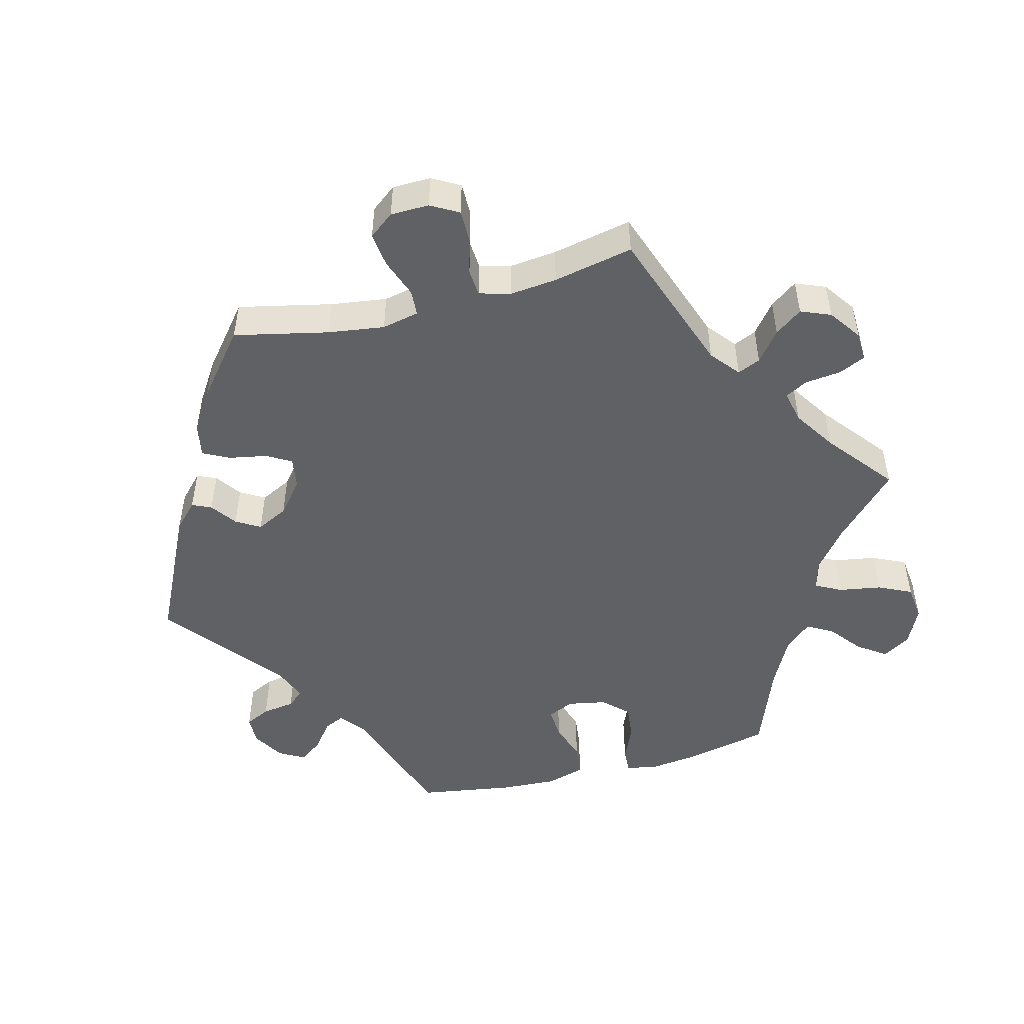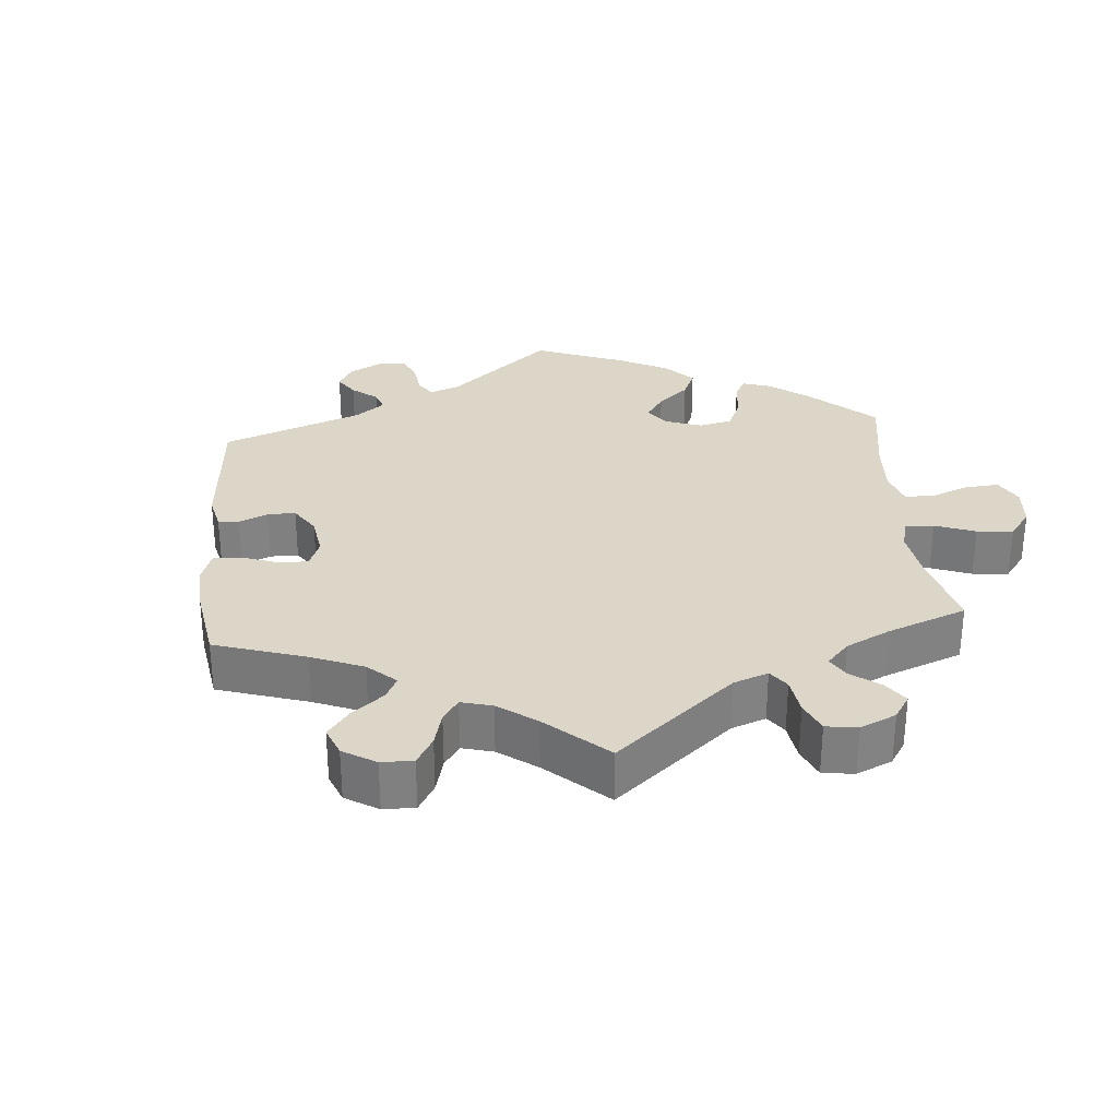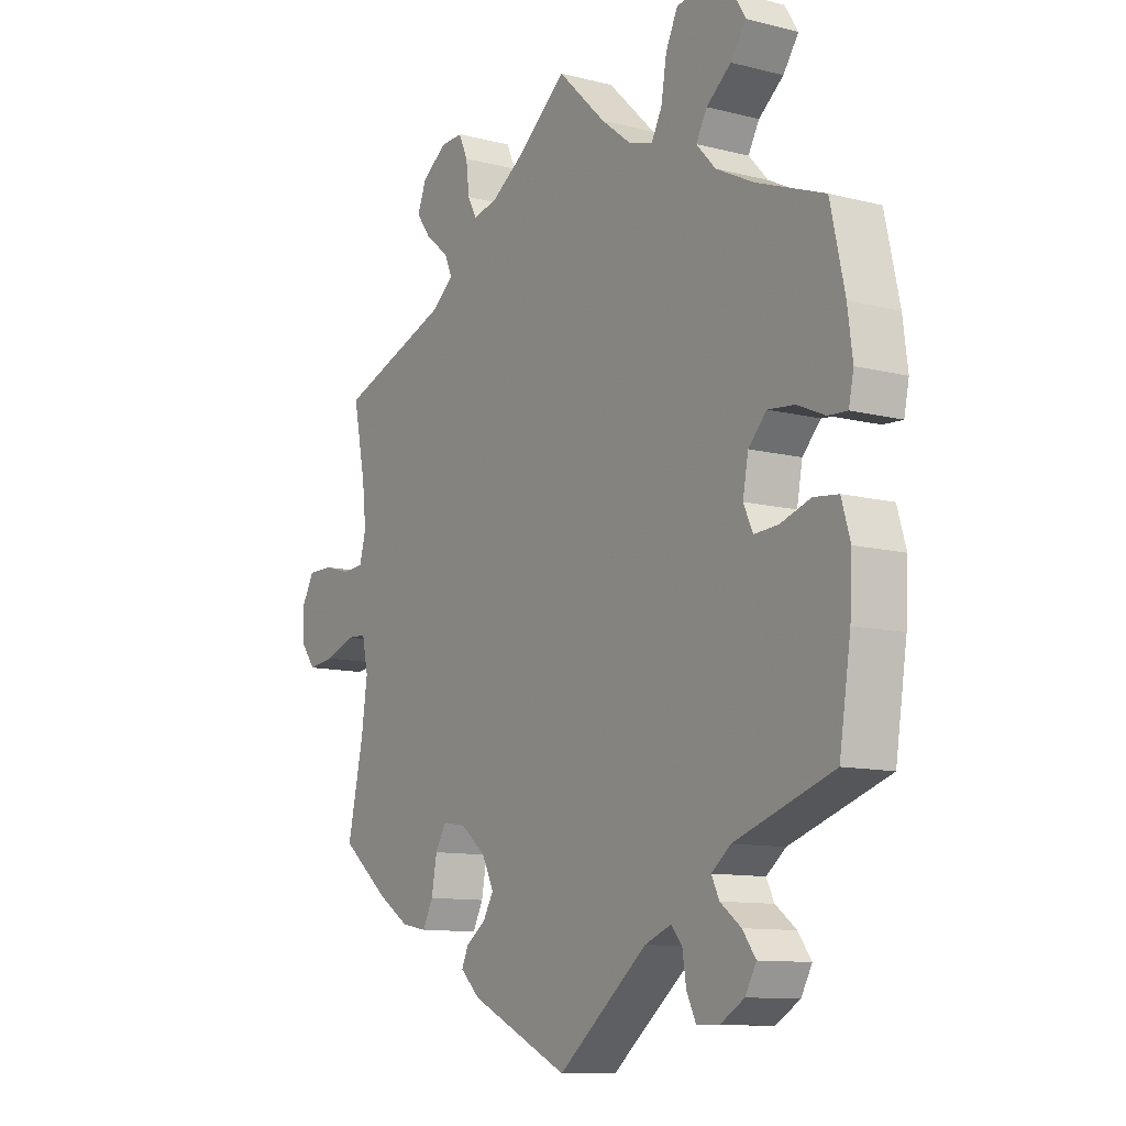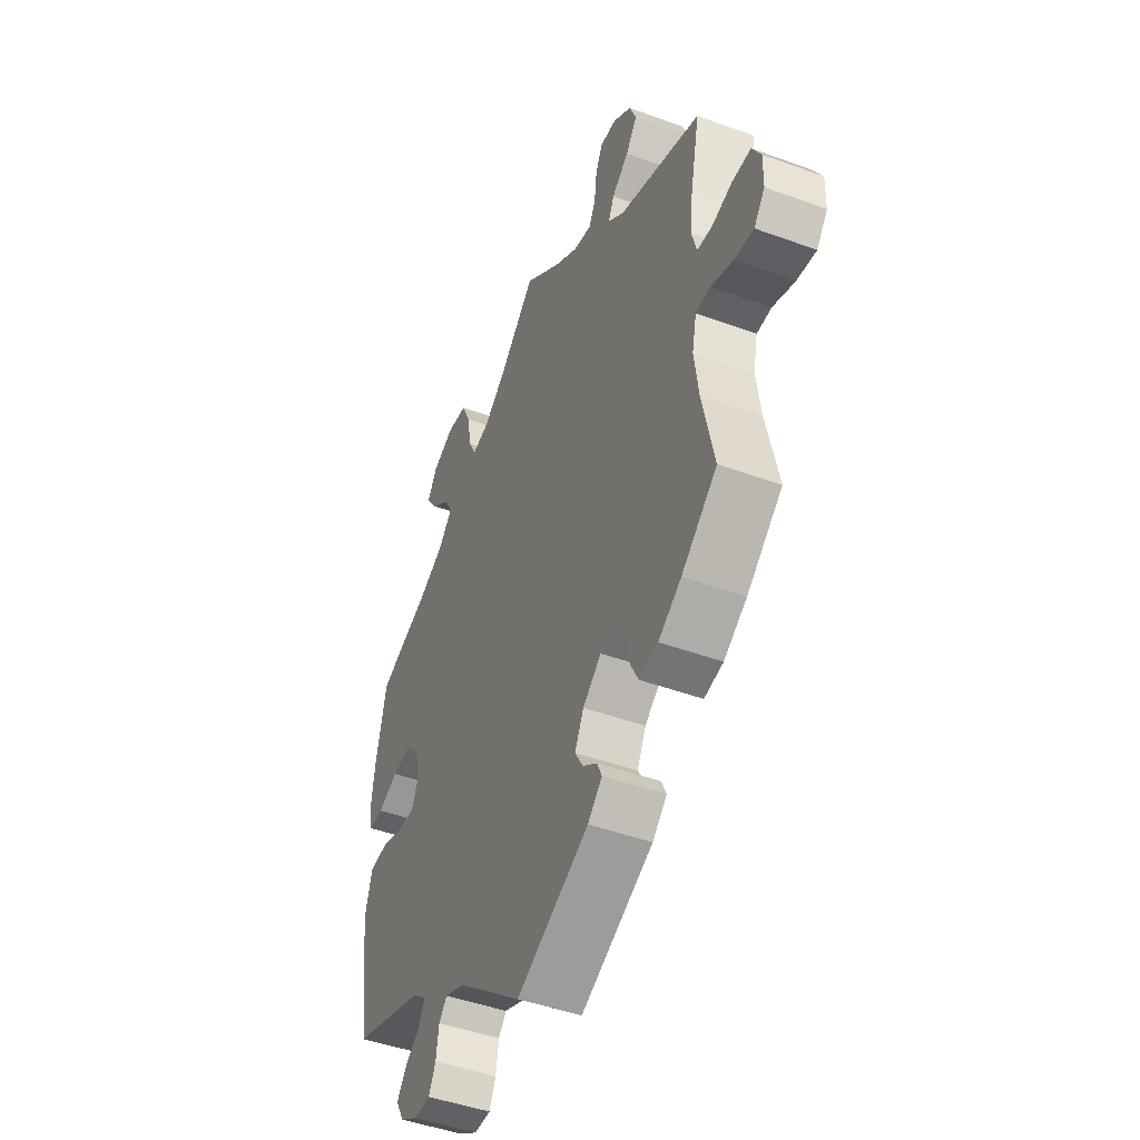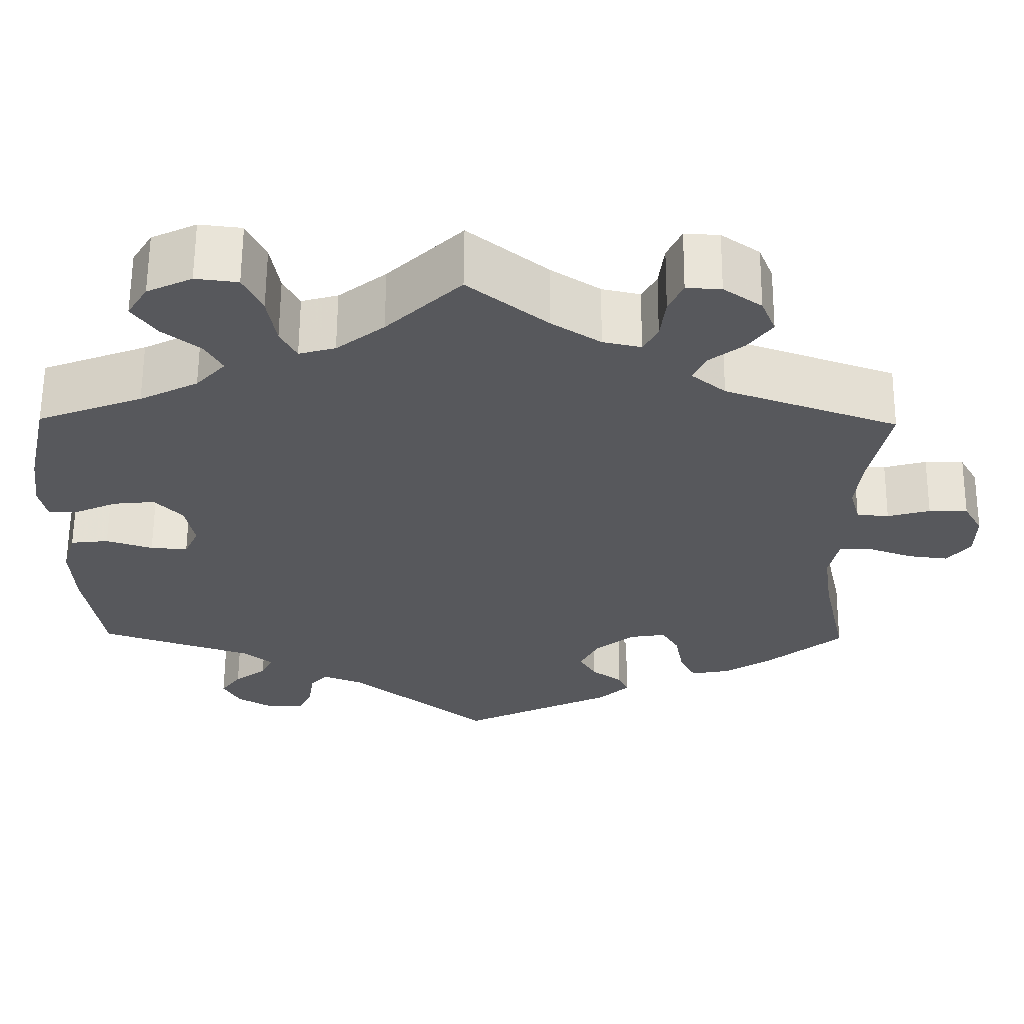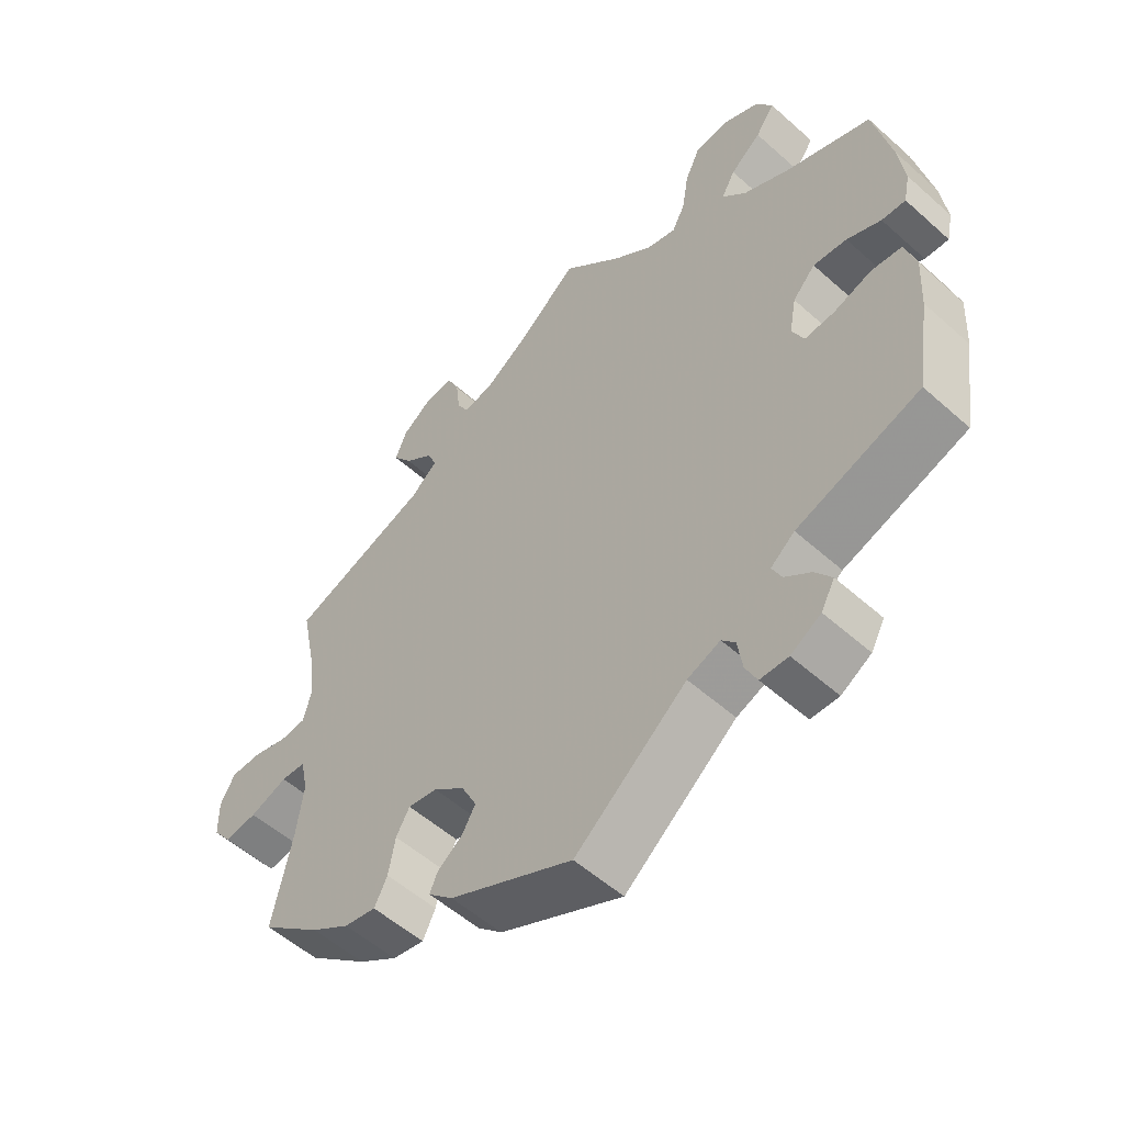
<metadata>
{"format":"obj","ext":"obj","renderer":"f3d","projection":"perspective","resolution":1024,"background":"white","views":[{"elev":-49.5,"azim":-75.5,"up":"+Y"},{"elev":30.2,"azim":-64.9,"up":"+Y"},{"elev":-10.8,"azim":57.5,"up":"+Z"},{"elev":-45.8,"azim":-112.8,"up":"+Z"},{"elev":61.6,"azim":-179.6,"up":"+Z"},{"elev":-54.1,"azim":46.5,"up":"+Z"}]}
</metadata>
<code>
v -0.295 0.07 0.362
v -0.255 0.07 0.395
v -0.269 0.07 0.427
v -0.311 0.07 0.46
v -0.339 0.07 0.498
v -0.322 0.07 0.54
v -0.277 0.07 0.572
v -0.236 0.07 0.574
v -0.219 0.07 0.537
v -0.213 0.07 0.486
v -0.196 0.07 0.455
v -0.151 0.07 0.465
v -0.093 0.07 0.503
v 0 0.07 0.578
v 0.088 0.07 0.493
v 0.144 0.07 0.449
v 0.187 0.07 0.437
v 0.206 0.07 0.473
v 0.216 0.07 0.533
v 0.238 0.07 0.58
v 0.288 0.07 0.586
v 0.341 0.07 0.561
v 0.365 0.07 0.522
v 0.337 0.07 0.482
v 0.292 0.07 0.446
v 0.272 0.07 0.41
v 0.307 0.07 0.372
v 0.376 0.07 0.337
v 0.5 0.07 0.29
v 0.526 0.07 0.172
v 0.535 0.07 0.103
v 0.526 0.07 0.06
v 0.491 0.07 0.062
v 0.441 0.07 0.084
v 0.392 0.07 0.089
v 0.359 0.07 0.054
v 0.349 0.07 0
v 0.366 0.07 -0.037
v 0.41 0.07 -0.034
v 0.465 0.07 -0.016
v 0.51 0.07 -0.021
v 0.526 0.07 -0.075
v 0.522 0.07 -0.154
v 0.501 0.07 -0.289
v 0.321 0.07 -0.35
v 0.286 0.07 -0.378
v 0.3 0.07 -0.407
v 0.338 0.07 -0.436
v 0.362 0.07 -0.469
v 0.342 0.07 -0.505
v 0.298 0.07 -0.531
v 0.257 0.07 -0.53
v 0.24 0.07 -0.495
v 0.233 0.07 -0.449
v 0.213 0.07 -0.426
v 0.165 0.07 -0.445
v 0.001 0.07 -0.578
v -0.18 0.07 -0.491
v -0.216 0.07 -0.457
v -0.204 0.07 -0.43
v -0.168 0.07 -0.404
v -0.148 0.07 -0.37
v -0.17 0.07 -0.326
v -0.216 0.07 -0.289
v -0.259 0.07 -0.282
v -0.279 0.07 -0.316
v -0.289 0.07 -0.37
v -0.308 0.07 -0.407
v -0.355 0.07 -0.398
v -0.412 0.07 -0.361
v -0.5 0.07 -0.289
v -0.471 0.07 -0.157
v -0.46 0.07 -0.078
v -0.471 0.07 -0.026
v -0.507 0.07 -0.024
v -0.562 0.07 -0.044
v -0.61 0.07 -0.05
v -0.637 0.07 -0.015
v -0.638 0.07 0.039
v -0.616 0.07 0.078
v -0.57 0.07 0.078
v -0.52 0.07 0.064
v -0.482 0.07 0.067
v -0.47 0.07 0.111
v -0.477 0.07 0.177
v -0.5 0.07 0.289
v -0.295 0 0.362
v -0.255 0 0.395
v -0.269 0 0.427
v -0.311 0 0.46
v -0.339 0 0.498
v -0.322 0 0.54
v -0.277 0 0.572
v -0.236 0 0.574
v -0.219 0 0.537
v -0.213 0 0.486
v -0.196 0 0.455
v -0.151 0 0.465
v -0.093 0 0.503
v 0 0 0.578
v 0.088 0 0.493
v 0.144 0 0.449
v 0.187 0 0.437
v 0.206 0 0.473
v 0.216 0 0.533
v 0.238 0 0.58
v 0.288 0 0.586
v 0.341 0 0.561
v 0.365 0 0.522
v 0.337 0 0.482
v 0.292 0 0.446
v 0.272 0 0.41
v 0.307 0 0.372
v 0.376 0 0.337
v 0.5 0 0.29
v 0.526 0 0.172
v 0.535 0 0.103
v 0.526 0 0.06
v 0.491 0 0.062
v 0.441 0 0.084
v 0.392 0 0.089
v 0.359 0 0.054
v 0.349 0 0
v 0.366 0 -0.037
v 0.41 0 -0.034
v 0.465 0 -0.016
v 0.51 0 -0.021
v 0.526 0 -0.075
v 0.522 0 -0.154
v 0.501 0 -0.289
v 0.321 0 -0.35
v 0.286 0 -0.378
v 0.3 0 -0.407
v 0.338 0 -0.436
v 0.362 0 -0.469
v 0.342 0 -0.505
v 0.298 0 -0.531
v 0.257 0 -0.53
v 0.24 0 -0.495
v 0.233 0 -0.449
v 0.213 0 -0.426
v 0.165 0 -0.445
v 0.001 0 -0.578
v -0.18 0 -0.491
v -0.216 0 -0.457
v -0.204 0 -0.43
v -0.168 0 -0.404
v -0.148 0 -0.37
v -0.17 0 -0.326
v -0.216 0 -0.289
v -0.259 0 -0.282
v -0.279 0 -0.316
v -0.289 0 -0.37
v -0.308 0 -0.407
v -0.355 0 -0.398
v -0.412 0 -0.361
v -0.5 0 -0.289
v -0.471 0 -0.157
v -0.46 0 -0.078
v -0.471 0 -0.026
v -0.507 0 -0.024
v -0.562 0 -0.044
v -0.61 0 -0.05
v -0.637 0 -0.015
v -0.638 0 0.039
v -0.616 0 0.078
v -0.57 0 0.078
v -0.52 0 0.064
v -0.482 0 0.067
v -0.47 0 0.111
v -0.477 0 0.177
v -0.5 0 0.289
f 85 86 1
f 84 85 1 2
f 83 84 2
f 79 80 81 82
f 79 82 83
f 78 79 83
f 75 76 77 78
f 74 75 78 83
f 73 74 83 2
f 69 70 71 72
f 69 72 73 2
f 66 67 68 69
f 65 66 69 2
f 58 59 60 61
f 56 57 58 61
f 55 56 61 62
f 51 52 53 54
f 49 50 51 54
f 47 48 49 54
f 46 47 54 55
f 45 46 55 62
f 39 40 41 42
f 38 39 42 43
f 31 32 33 34
f 31 34 35
f 28 29 30 31
f 27 28 31 35
f 26 27 35 36
f 22 23 24 25
f 22 25 26
f 21 22 26
f 18 19 20 21
f 17 18 21 26
f 16 17 26 36
f 13 14 15
f 12 13 15 16
f 11 12 16 36
f 7 8 9 10
f 7 10 11
f 6 7 11
f 3 4 5 6
f 3 6 11 36
f 64 65 2
f 63 64 2
f 62 63 2
f 45 62 2
f 38 43 44 45
f 37 38 45 2
f 2 3 36 37
f 87 172 171
f 88 87 171 170
f 88 170 169
f 168 167 166 165
f 169 168 165
f 169 165 164
f 164 163 162 161
f 169 164 161 160
f 88 169 160 159
f 158 157 156 155
f 88 159 158 155
f 155 154 153 152
f 88 155 152 151
f 147 146 145 144
f 147 144 143 142
f 148 147 142 141
f 140 139 138 137
f 140 137 136 135
f 140 135 134 133
f 141 140 133 132
f 148 141 132 131
f 128 127 126 125
f 129 128 125 124
f 120 119 118 117
f 121 120 117
f 117 116 115 114
f 121 117 114 113
f 122 121 113 112
f 111 110 109 108
f 112 111 108
f 112 108 107
f 107 106 105 104
f 112 107 104 103
f 122 112 103 102
f 101 100 99
f 102 101 99 98
f 122 102 98 97
f 96 95 94 93
f 97 96 93
f 97 93 92
f 92 91 90 89
f 122 97 92 89
f 88 151 150
f 88 150 149
f 88 149 148
f 88 148 131
f 131 130 129 124
f 88 131 124 123
f 123 122 89 88
f 1 87 88 2
f 2 88 89 3
f 3 89 90 4
f 4 90 91 5
f 5 91 92 6
f 6 92 93 7
f 7 93 94 8
f 8 94 95 9
f 9 95 96 10
f 10 96 97 11
f 11 97 98 12
f 12 98 99 13
f 13 99 100 14
f 14 100 101 15
f 15 101 102 16
f 16 102 103 17
f 17 103 104 18
f 18 104 105 19
f 19 105 106 20
f 20 106 107 21
f 21 107 108 22
f 22 108 109 23
f 23 109 110 24
f 24 110 111 25
f 25 111 112 26
f 26 112 113 27
f 27 113 114 28
f 28 114 115 29
f 29 115 116 30
f 30 116 117 31
f 31 117 118 32
f 32 118 119 33
f 33 119 120 34
f 34 120 121 35
f 35 121 122 36
f 36 122 123 37
f 37 123 124 38
f 38 124 125 39
f 39 125 126 40
f 40 126 127 41
f 41 127 128 42
f 42 128 129 43
f 43 129 130 44
f 44 130 131 45
f 45 131 132 46
f 46 132 133 47
f 47 133 134 48
f 48 134 135 49
f 49 135 136 50
f 50 136 137 51
f 51 137 138 52
f 52 138 139 53
f 53 139 140 54
f 54 140 141 55
f 55 141 142 56
f 56 142 143 57
f 57 143 144 58
f 58 144 145 59
f 59 145 146 60
f 60 146 147 61
f 61 147 148 62
f 62 148 149 63
f 63 149 150 64
f 64 150 151 65
f 65 151 152 66
f 66 152 153 67
f 67 153 154 68
f 68 154 155 69
f 69 155 156 70
f 70 156 157 71
f 71 157 158 72
f 72 158 159 73
f 73 159 160 74
f 74 160 161 75
f 75 161 162 76
f 76 162 163 77
f 77 163 164 78
f 78 164 165 79
f 79 165 166 80
f 80 166 167 81
f 81 167 168 82
f 82 168 169 83
f 83 169 170 84
f 84 170 171 85
f 85 171 172 86
f 86 172 87 1

</code>
